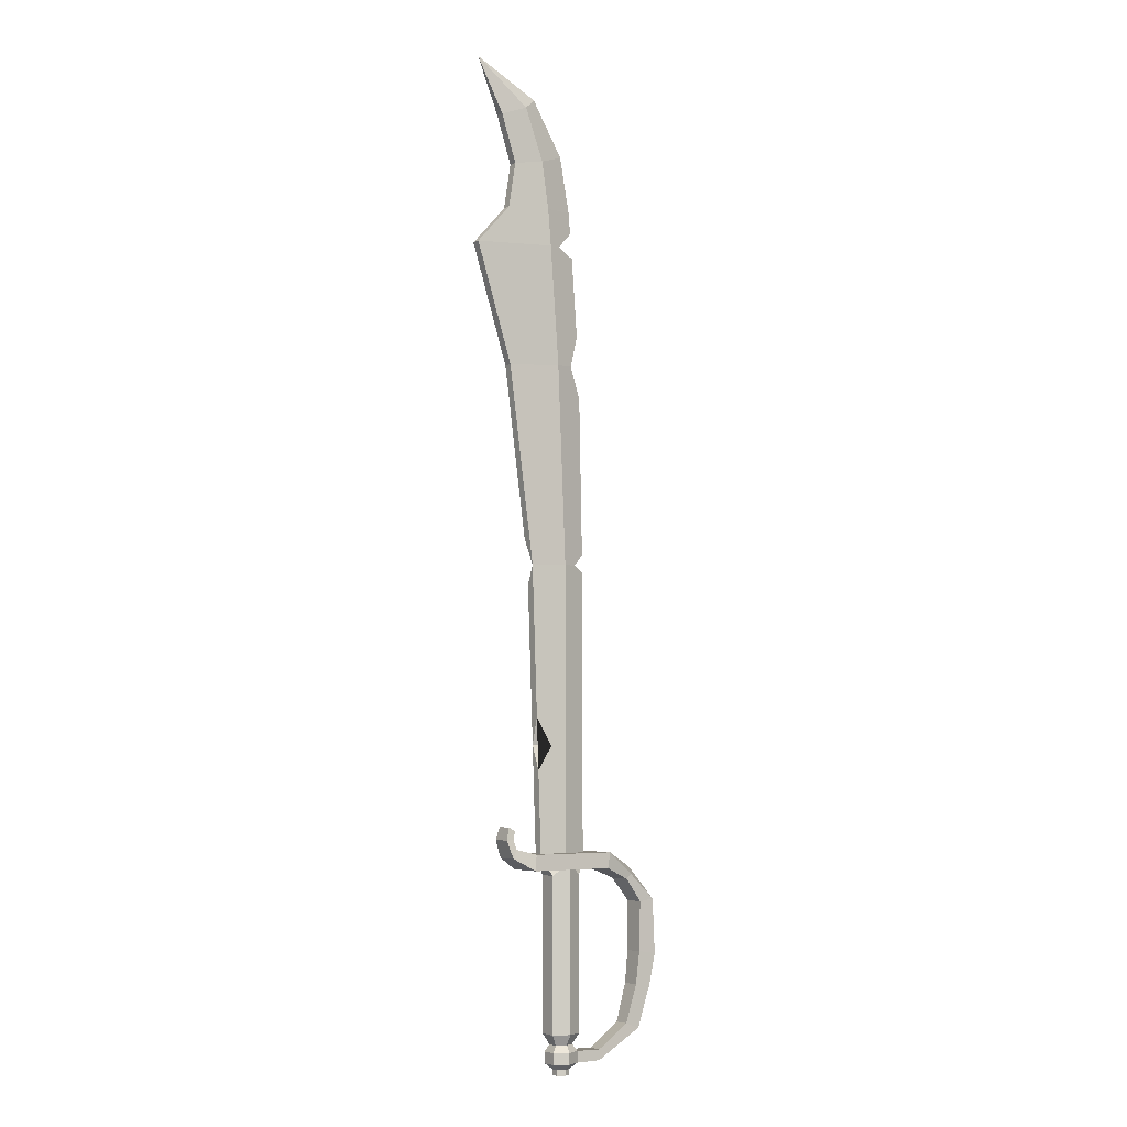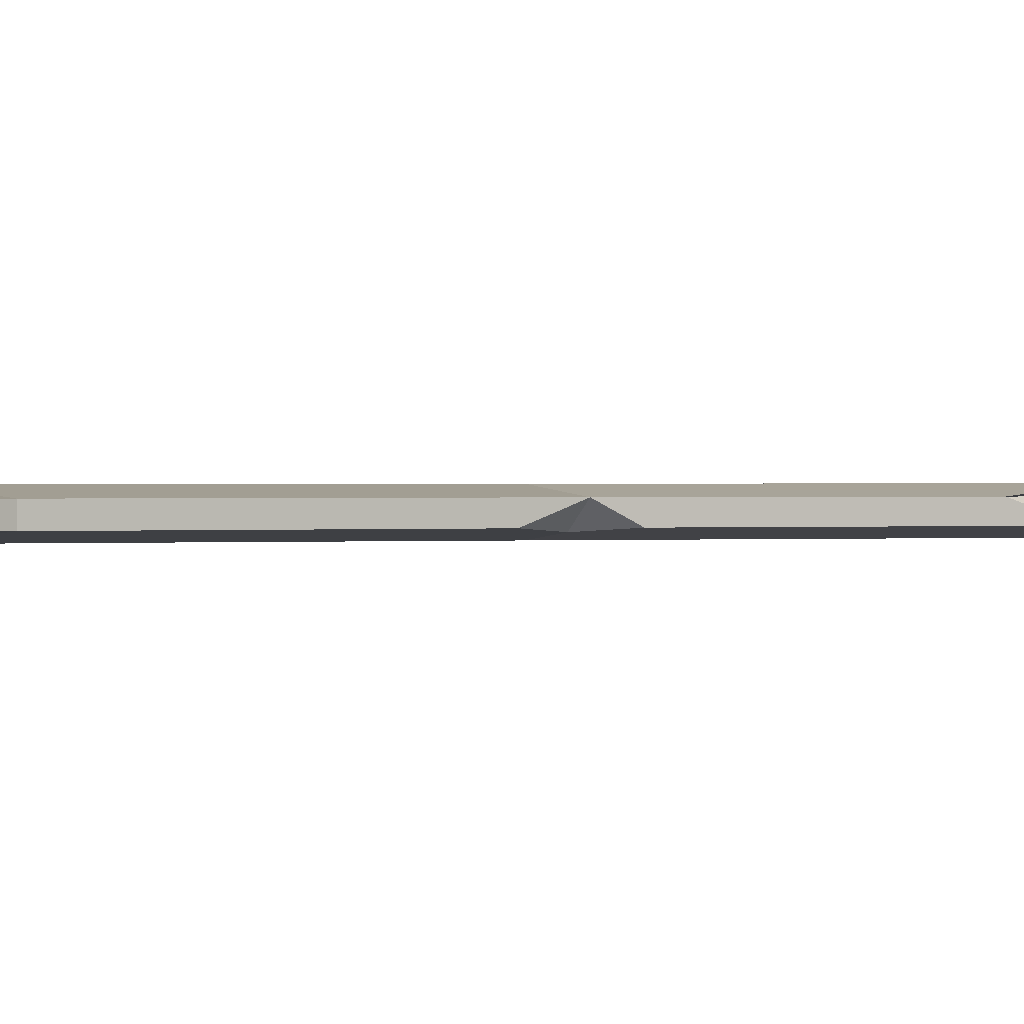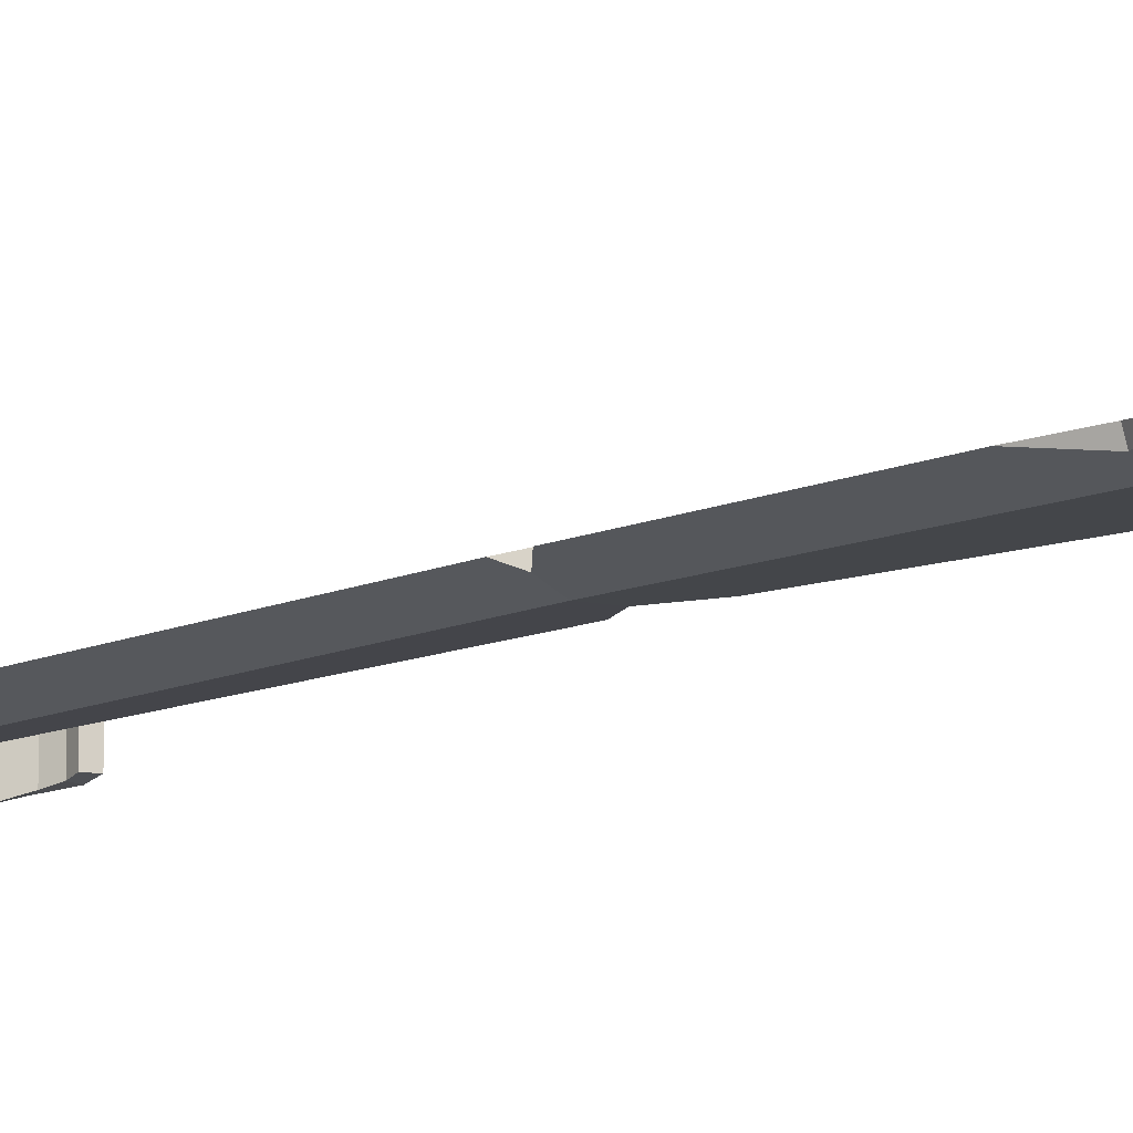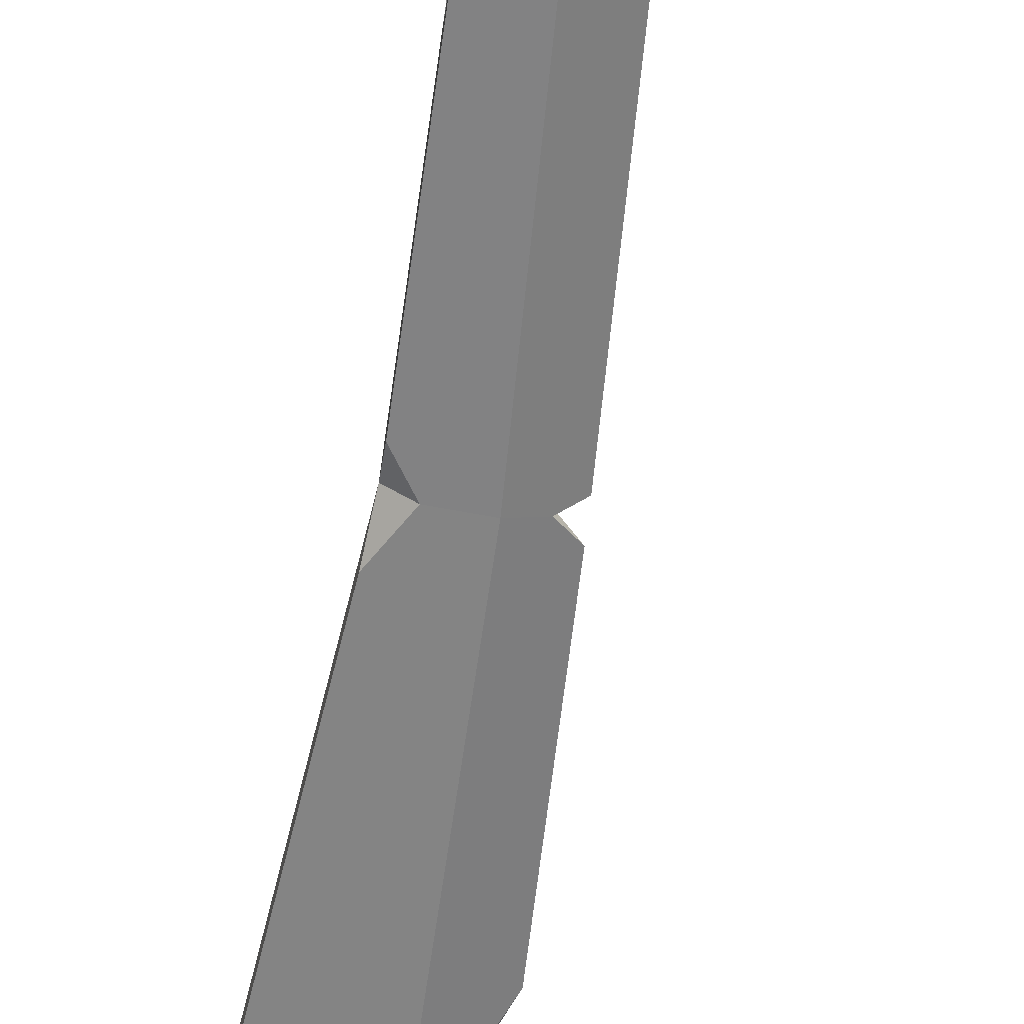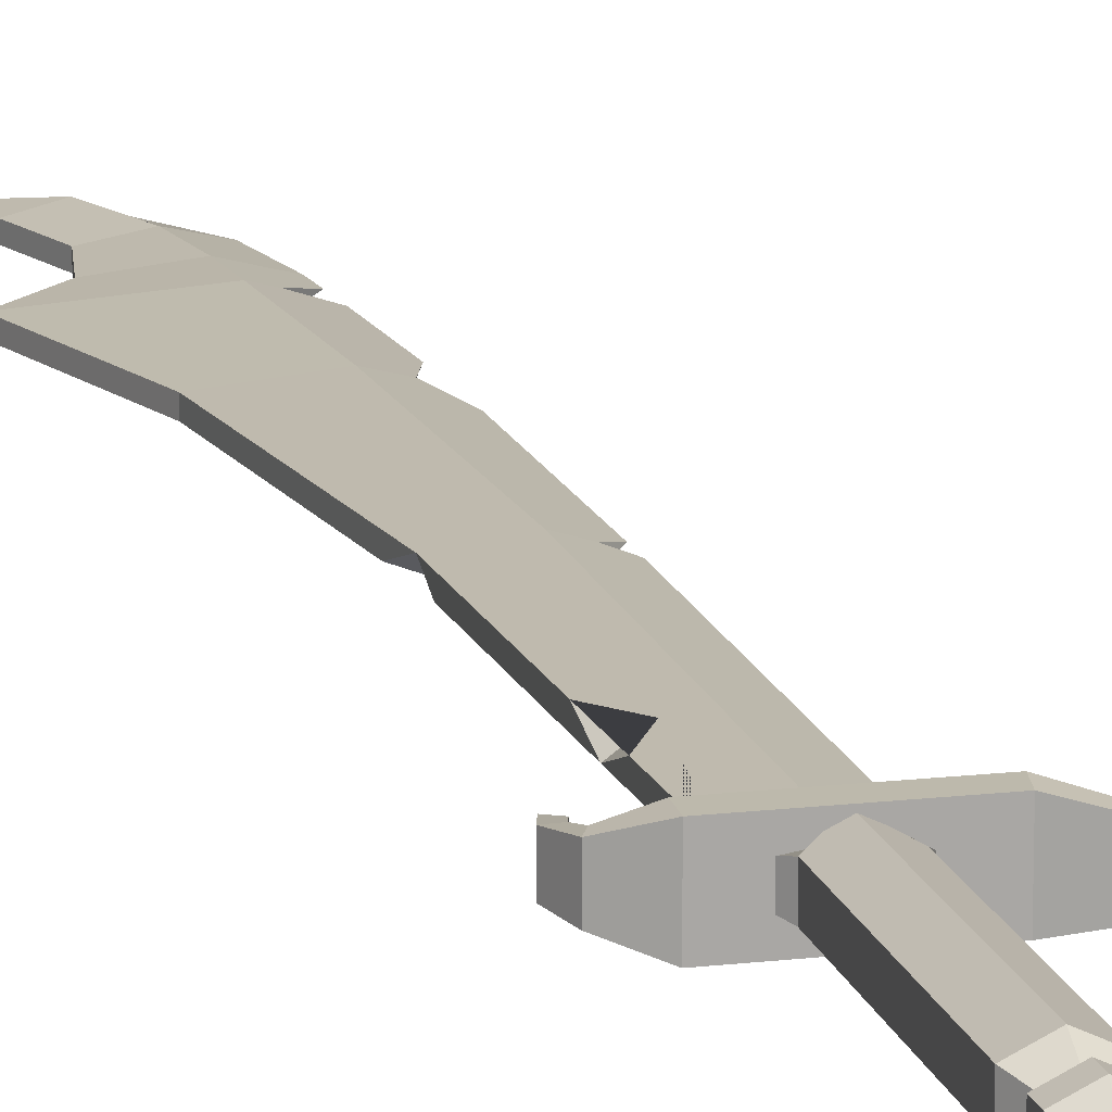
<metadata>
{"format":"obj","ext":"obj","renderer":"f3d","projection":"perspective","resolution":1024,"background":"white","views":[{"elev":-5.3,"azim":-34.9,"up":"+Y"},{"elev":0.3,"azim":-119.3,"up":"+Z"},{"elev":-13.5,"azim":133.9,"up":"+Z"},{"elev":-61.2,"azim":-5.5,"up":"+Z"},{"elev":15.0,"azim":-14.1,"up":"+Z"}]}
</metadata>
<code>
v 0.01676 -0.1214 0.009345
v 0.1257 0.06371 0.01272
v 0.01676 -0.108 0.009345
v 0.1068 0.06131 0.01272
v 0.01676 -0.108 -0.009345
v 0.1068 0.06131 -0.01272
v 0.01676 -0.1214 -0.009345
v 0.1257 0.06371 -0.01272
v 0.04847 -0.1089 -0.009076
v 0.04847 -0.1089 0.009076
v 0.04847 -0.1214 0.009076
v 0.04847 -0.1214 -0.009076
v 0.1062 -0.08793 0.009525
v 0.08777 -0.08173 0.009525
v 0.08777 -0.08173 -0.009524
v 0.1062 -0.08793 -0.009524
v 0.1219 -0.03738 0.01102
v 0.1016 -0.03689 0.01102
v 0.1016 -0.03689 -0.01102
v 0.09882 0.1024 -0.01453
v 0.09882 0.1024 0.000952
v 0.08553 0.08884 -0.01453
v 0.08553 0.08884 0.01453
v 0.05541 0.1217 -0.02227
v 0.05541 0.1217 0.02227
v 0.05206 0.1031 -0.02227
v 0.05206 0.1031 0.02227
v -0.05006 0.1219 -0.02227
v -0.05006 0.1219 0.02227
v -0.05098 0.1031 -0.02227
v -0.05098 0.1031 0.02227
v -0.07191 0.1281 -0.01373
v -0.07191 0.1281 0.01373
v -0.07641 0.1177 -0.01373
v -0.07641 0.1177 0.01373
v 0.1219 -0.03738 0.000366
v -0.01937 -0.08717 0.01035
v 0.01859 -0.08717 0.01035
v -0.01937 0.09603 0.01035
v 0.01859 0.09603 0.01035
v -0.01937 0.09603 -0.01034
v 0.01859 0.09603 -0.01034
v -0.01937 -0.08717 -0.01034
v 0.01859 -0.08717 -0.01034
v -0.000388 0.1108 -0.01951
v -0.000388 0.1108 0.01951
v -0.000388 -0.08717 0.01951
v -0.000388 -0.08717 -0.01951
v -0.000535 0.1163 -0.01013
v -0.000535 0.1163 0.01013
v 0.03136 0.1163 0
v -0.03243 0.1163 0.005372
v -0.03243 0.1163 -0.005371
v -0.05826 1.01 -0.01013
v -0.05826 1.01 0.01013
v -0.04047 1.025 0
v -0.08934 0.9988 0.005372
v -0.08934 0.9988 -0.005371
v -0.1205 1.065 0
v -0.07063 0.9416 -0.005371
v -0.07063 0.9416 0.005372
v -0.03498 0.9482 0.01013
v -0.001546 0.961 0
v -0.03498 0.9482 -0.01013
v -0.000388 -0.09986 0.01196
v -0.000388 -0.09986 -0.01196
v 0.01124 -0.09986 -0.00634
v 0.01124 -0.09986 0.006341
v -0.01202 -0.09986 -0.00634
v -0.01202 -0.09986 0.006341
v -0.000388 -0.108 0.01763
v -0.000388 -0.108 -0.01762
v -0.01753 -0.108 -0.009345
v -0.01753 -0.108 0.009345
v -0.000388 -0.1214 0.01763
v -0.000388 -0.1214 -0.01762
v -0.01753 -0.1214 -0.009345
v -0.01753 -0.1214 0.009345
v -0.000388 -0.1284 0.008918
v -0.000388 -0.1284 -0.008918
v 0.008286 -0.1284 -0.004728
v 0.008286 -0.1284 0.004729
v -0.009062 -0.1284 -0.004728
v -0.009062 -0.1284 0.004729
v -0.000388 -0.1351 0.008918
v -0.000388 -0.1351 -0.008918
v 0.008286 -0.1351 -0.004728
v 0.008286 -0.1351 0.004729
v -0.009062 -0.1351 -0.004728
v -0.009062 -0.1351 0.004729
v 0.09153 0.09496 0.01453
v 0.1292 -0.001284 0.01184
v 0.106 0.002441 0.01192
v 0.106 0.001621 -0.01191
v 0.1195 -0.000193 -0.01186
v 0.1292 -0.001898 -0.005924
v -0.1225 0.8391 -0.005371
v -0.1225 0.8391 0.005372
v -0.02209 0.8467 0.01013
v -0.00776 0.8478 0.006206
v -0.02209 0.8467 -0.01013
v -0.07945 0.8872 -0.005371
v -0.07945 0.8872 0.005372
v -0.02606 0.8912 0.01013
v 0.01093 0.894 0
v -0.02606 0.8912 -0.01013
v -0.07686 0.6968 -0.005371
v -0.07686 0.6968 0.005372
v -0.01115 0.7018 0.01013
v 0.01145 0.7035 0.003942
v -0.01115 0.7018 -0.01013
v -0.04487 0.4604 0.005372
v -0.001048 0.4622 0.01013
v 0.0169 0.4629 0.004426
v -0.001048 0.4622 -0.01013
v -0.07507 0.1394 -0.0116
v -0.07507 0.1394 0.0116
v -0.0843 0.1388 -0.0116
v -0.0843 0.1388 0.0116
v -0.07218 0.1491 -0.01017
v -0.07218 0.1491 0.01017
v -0.08022 0.1537 -0.01017
v -0.08022 0.1537 0.01017
v 0.01321 0.8684 0
v -0.01099 0.8475 -0.00709
v 0.01578 0.8378 0
v 0.02299 0.7422 0
v 0.02664 0.6655 0
v 0.007703 0.7032 -0.004966
v -0.04911 0.4918 -0.005371
v -0.02995 0.461 -0.006993
v -0.04405 0.4378 -0.005371
v -0.03721 0.2484 -0.005371
v -0.03615 0.219 0.005372
v -0.0384 0.2813 0.005372
v -0.01976 0.247 0.007968
v 0.03056 0.4762 0
v 0.03084 0.4554 0
v 0.01773 0.4629 -0.004162
f 10 11 13 14
f 9 10 14 15
f 12 9 15 16
f 11 12 16 13
f 121 120 122 123
f 3 10 9 5
f 1 11 10 3
f 7 12 11 1
f 5 9 12 7
f 14 13 17 18
f 15 14 18 19
f 16 19 36
f 18 17 92 93
f 19 18 93 94
f 8 96 95
f 8 6 22 20
f 6 4 23 22
f 91 2 21
f 20 22 26 24
f 22 23 27 26
f 25 91 21
f 25 24 28 29
f 24 26 30 28
f 26 27 31 30
f 27 25 29 31
f 29 28 32 33
f 28 30 34 32
f 30 31 35 34
f 31 29 33 35
f 2 8 20 21
f 25 21 20 24
f 16 15 19
f 8 95 94 6
f 17 36 96 92
f 16 36 17 13
f 46 47 38 40
f 48 45 42 44
f 85 86 87 88
f 38 44 42 40
f 43 37 39 41
f 37 47 46 39
f 89 86 85 90
f 41 45 48 43
f 46 40 51 50
f 40 42 51
f 42 45 49 51
f 39 46 50 52
f 45 41 53 49
f 41 39 52 53
f 62 104 105 63
f 63 105 106 64
f 61 103 104 62
f 64 106 102 60
f 60 102 103 61
f 62 63 56 55
f 63 64 54 56
f 61 62 55 57
f 64 60 58 54
f 60 61 57 58
f 55 56 59
f 56 54 59
f 57 55 59
f 54 58 59
f 58 57 59
f 48 44 67 66
f 44 38 68 67
f 38 47 65 68
f 43 48 66 69
f 47 37 70 65
f 37 43 69 70
f 66 67 5 72
f 67 68 3 5
f 68 65 71 3
f 69 66 72 73
f 65 70 74 71
f 70 69 73 74
f 72 5 7 76
f 3 71 75 1
f 73 72 76 77
f 71 74 78 75
f 74 73 77 78
f 76 7 81 80
f 7 1 82 81
f 1 75 79 82
f 77 76 80 83
f 75 78 84 79
f 78 77 83 84
f 80 81 87 86
f 81 82 88 87
f 82 79 85 88
f 83 80 86 89
f 79 84 90 85
f 84 83 89 90
f 23 91 25 27
f 2 91 23 4
f 93 92 2 4
f 94 93 4 6
f 95 96 36 19
f 94 95 19
f 92 96 8 2
f 107 108 98 97
f 108 109 99 98
f 110 129 127
f 111 107 97 101
f 97 98 103 102
f 98 99 104 103
f 124 125 101 106 105
f 101 97 102 106
f 112 113 109 108
f 128 129 110
f 130 131 112
f 52 50 113 112 135 136 134
f 138 139 114
f 131 132 112
f 33 32 116 117
f 32 34 118 116
f 34 35 119 118
f 35 33 117 119
f 117 116 120 121
f 116 118 122 120
f 118 119 123 122
f 119 117 121 123
f 99 100 124 105 104
f 100 125 124
f 126 125 100
f 109 110 127 126 100 99
f 114 139 137
f 127 129 111 101 125 126
f 115 131 130 107 111
f 49 53 133 132 131 115
f 133 135 112 132
f 130 112 108 107
f 53 52 134 133
f 133 136 135
f 133 134 136
f 113 114 137 128 110 109
f 50 51 138 114 113
f 51 49 115 139 138
f 137 139 115 111 129 128

</code>
